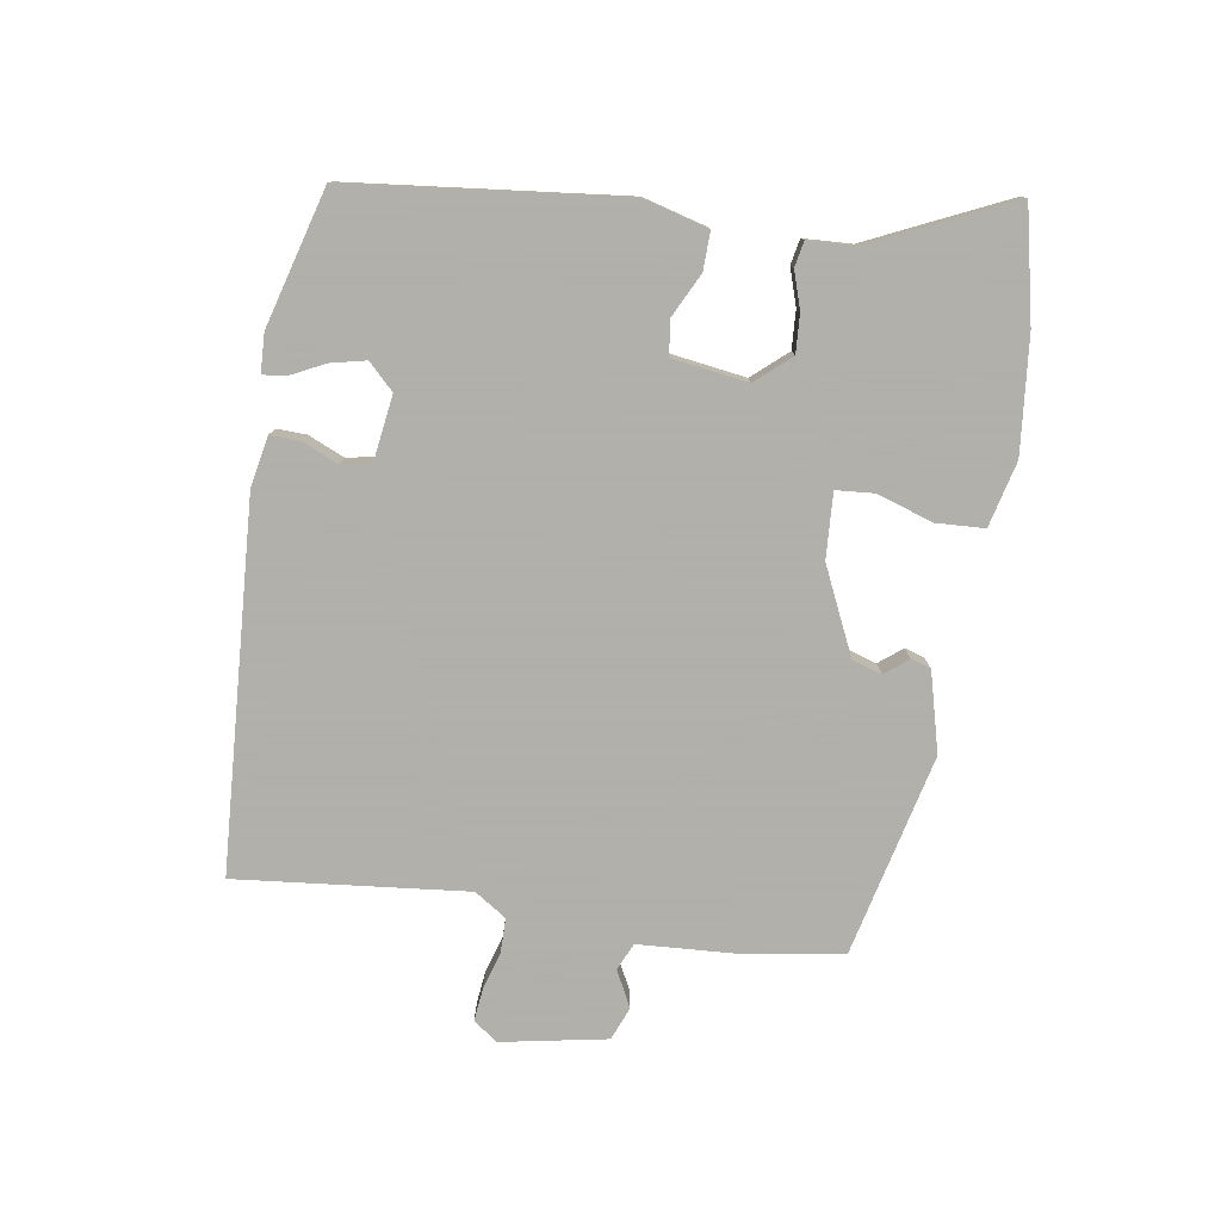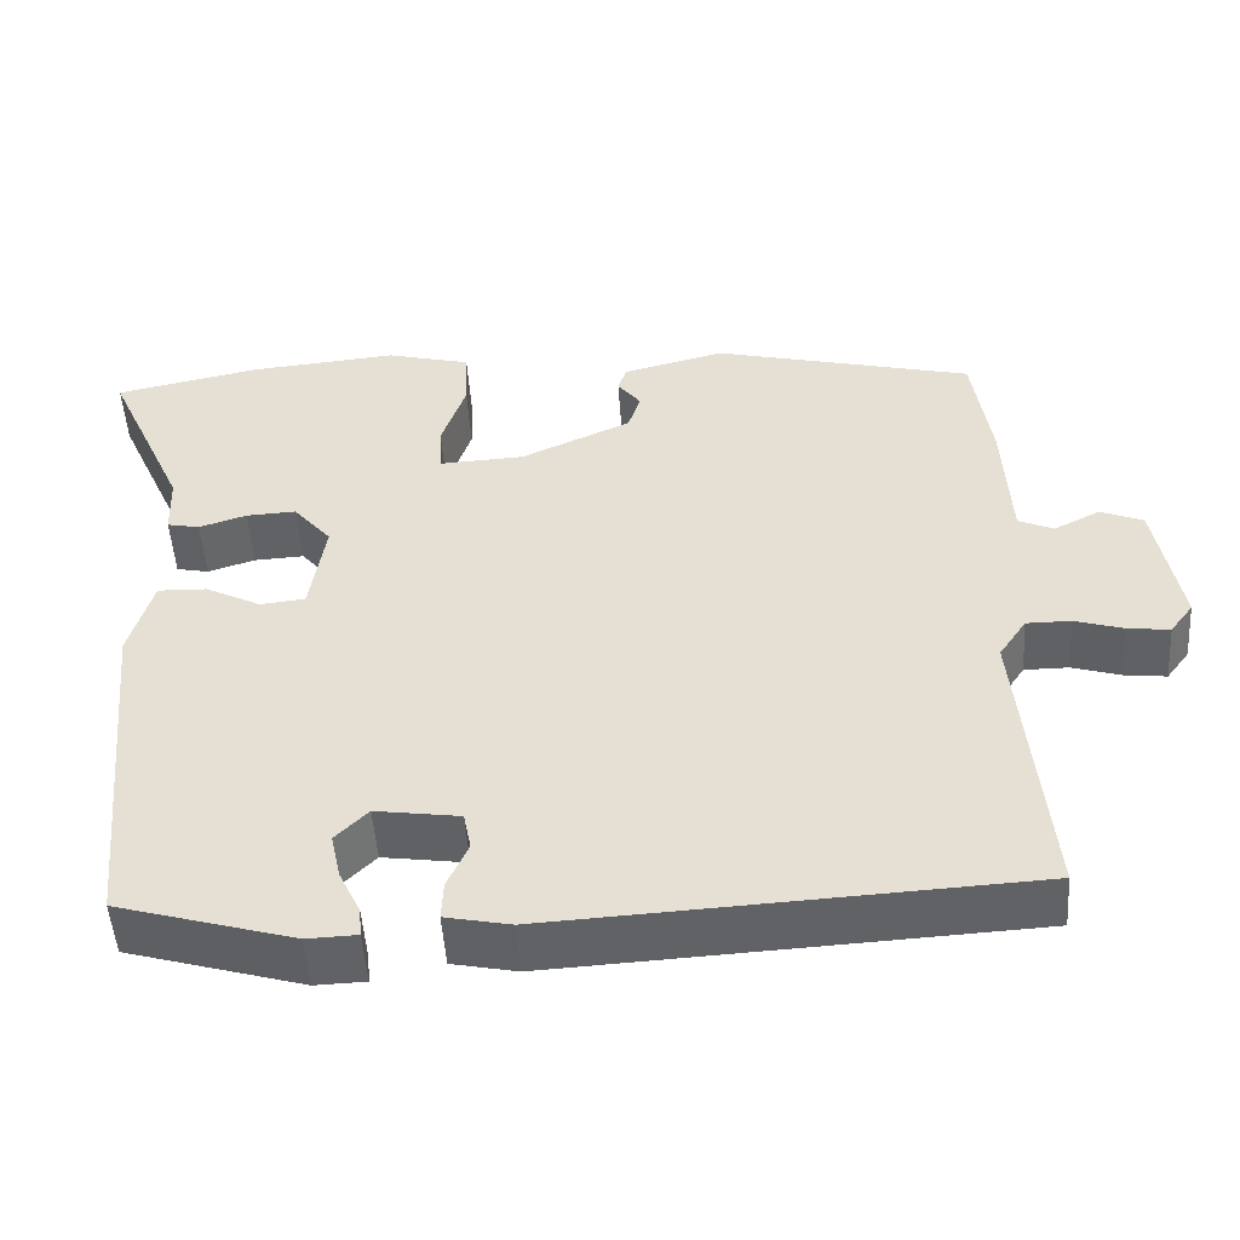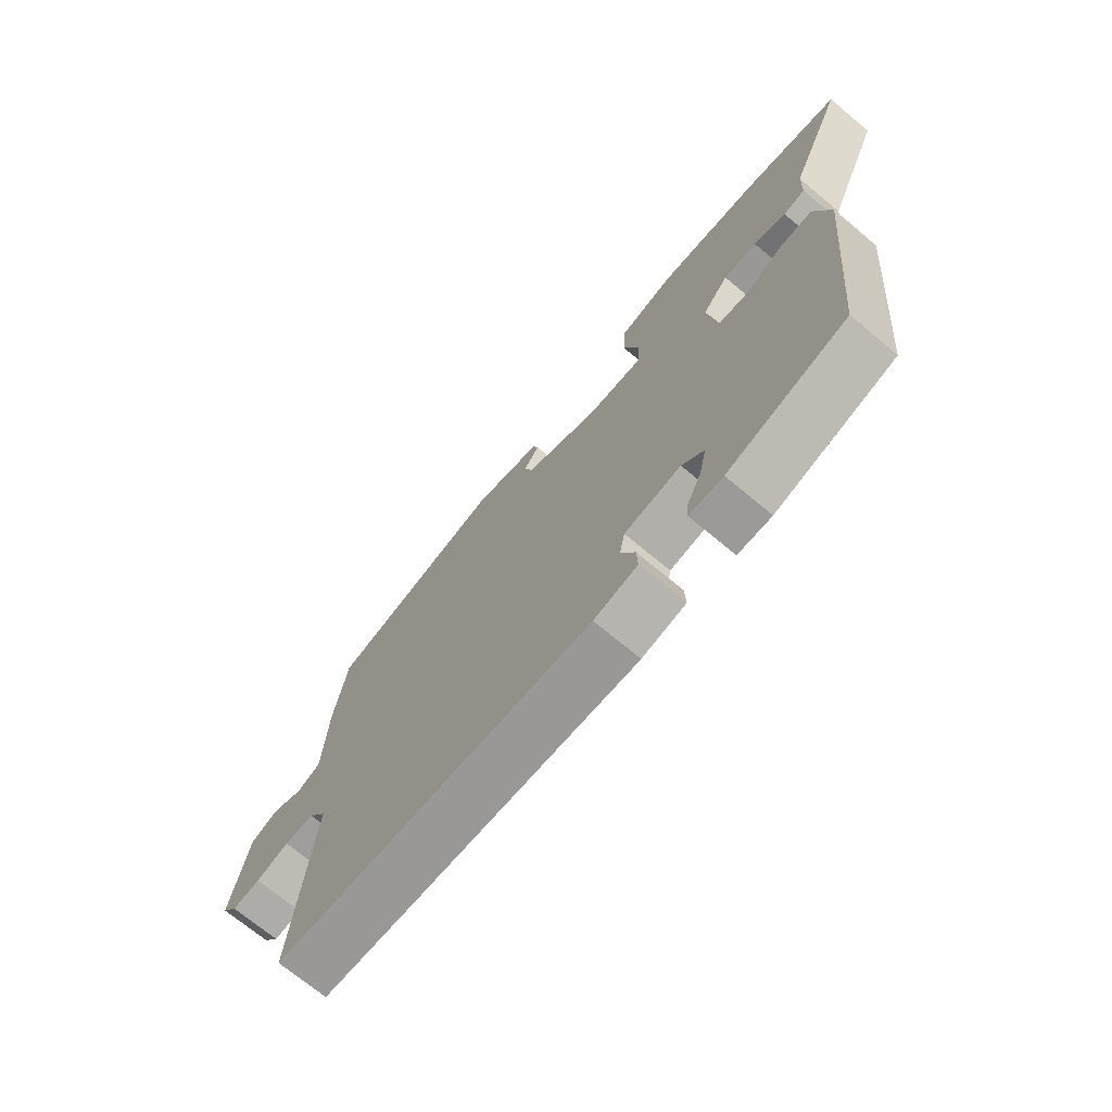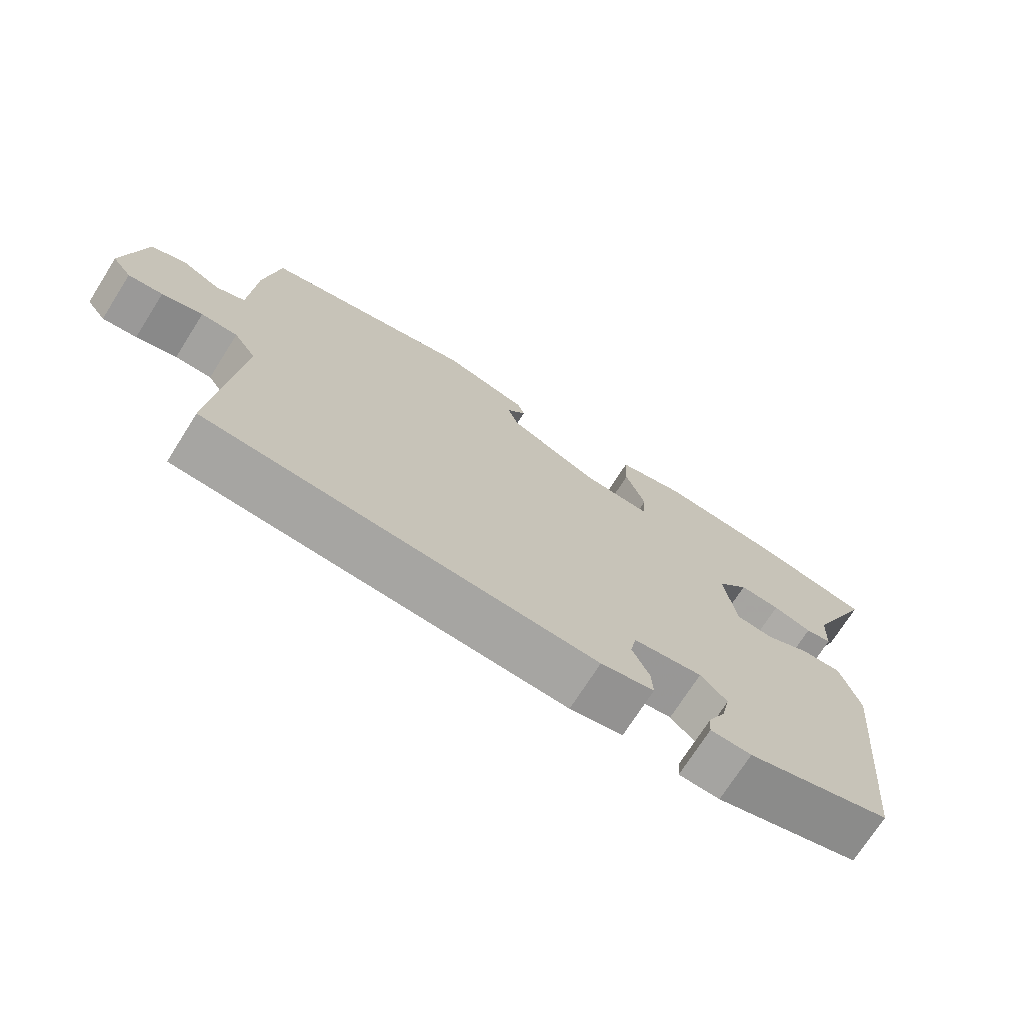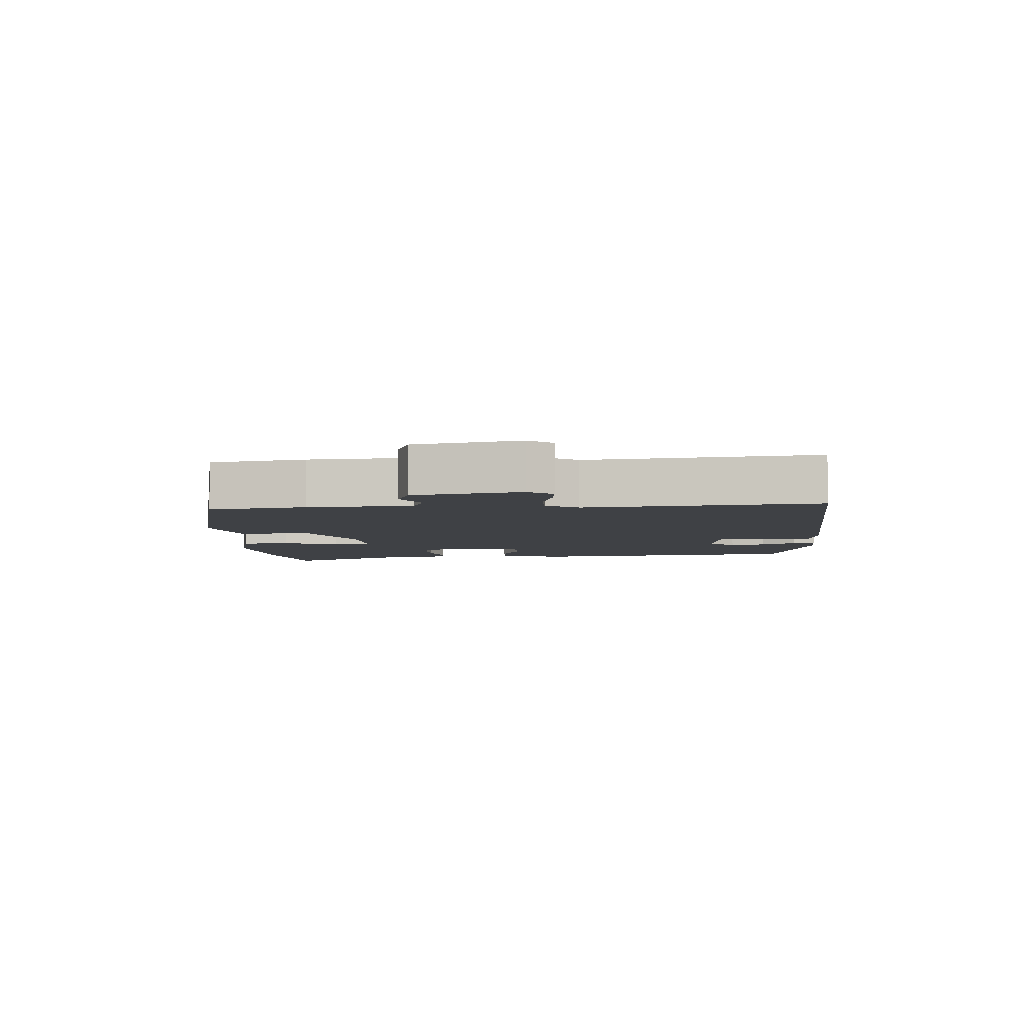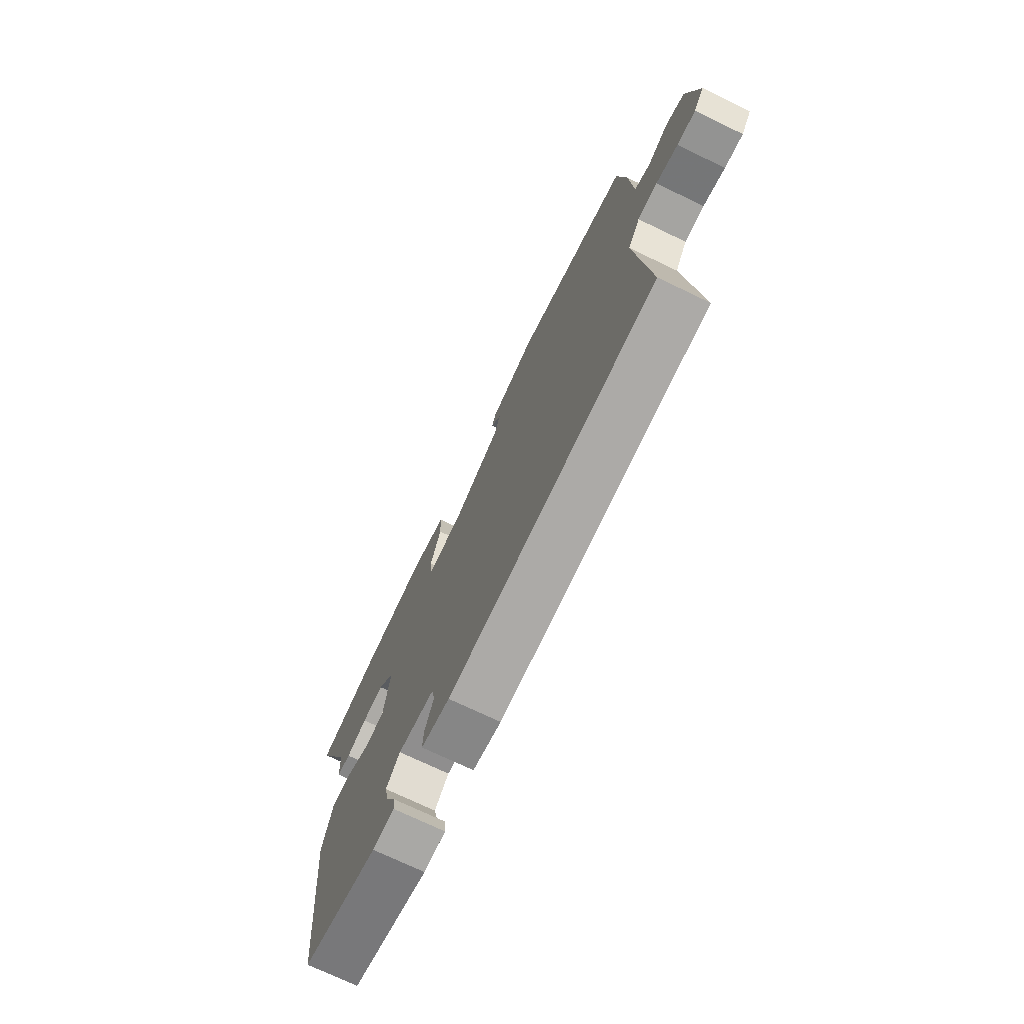
<metadata>
{"format":"obj","ext":"obj","renderer":"f3d","projection":"perspective","resolution":1024,"background":"white","views":[{"elev":-78.4,"azim":-98.4,"up":"+Y"},{"elev":-50.2,"azim":3.8,"up":"+Z"},{"elev":-71.1,"azim":-129.8,"up":"+Z"},{"elev":-72.4,"azim":147.6,"up":"+Z"},{"elev":-5.4,"azim":94.6,"up":"+Y"},{"elev":-73.2,"azim":64.4,"up":"+Z"}]}
</metadata>
<code>
v 0.501 0.07 -0.489
v -0.067 0.07 -0.519
v -0.145 0.07 -0.503
v -0.143 0.07 -0.457
v -0.118 0.07 -0.401
v -0.127 0.07 -0.355
v -0.228 0.07 -0.34
v -0.267 0.07 -0.379
v -0.255 0.07 -0.434
v -0.229 0.07 -0.488
v -0.226 0.07 -0.523
v -0.286 0.07 -0.525
v -0.497 0.07 -0.464
v -0.539 0.07 -0.041
v -0.511 0.07 0.058
v -0.452 0.07 0.056
v -0.385 0.07 0.022
v -0.331 0.07 0.028
v -0.313 0.07 0.145
v -0.359 0.07 0.199
v -0.419 0.07 0.196
v -0.476 0.07 0.178
v -0.515 0.07 0.186
v -0.518 0.07 0.261
v -0.615 0.07 0.476
v -0.441 0.07 0.512
v -0.262 0.07 0.528
v -0.161 0.07 0.502
v -0.158 0.07 0.427
v -0.187 0.07 0.341
v -0.183 0.07 0.282
v -0.082 0.07 0.287
v 0.051 0.07 0.347
v 0.066 0.07 0.393
v 0.038 0.07 0.429
v 0.048 0.07 0.46
v 0.171 0.07 0.491
v 0.483 0.07 0.414
v 0.505 0.07 0.266
v 0.513 0.07 0.106
v 0.555 0.07 0.087
v 0.611 0.07 0.115
v 0.662 0.07 0.094
v 0.691 0.07 -0.07
v 0.663 0.07 -0.107
v 0.613 0.07 -0.101
v 0.554 0.07 -0.083
v 0.501 0.07 -0.083
v 0.468 0.07 -0.132
v 0.501 0 -0.489
v -0.067 0 -0.519
v -0.145 0 -0.503
v -0.143 0 -0.457
v -0.118 0 -0.401
v -0.127 0 -0.355
v -0.228 0 -0.34
v -0.267 0 -0.379
v -0.255 0 -0.434
v -0.229 0 -0.488
v -0.226 0 -0.523
v -0.286 0 -0.525
v -0.497 0 -0.464
v -0.539 0 -0.041
v -0.511 0 0.058
v -0.452 0 0.056
v -0.385 0 0.022
v -0.331 0 0.028
v -0.313 0 0.145
v -0.359 0 0.199
v -0.419 0 0.196
v -0.476 0 0.178
v -0.515 0 0.186
v -0.518 0 0.261
v -0.615 0 0.476
v -0.441 0 0.512
v -0.262 0 0.528
v -0.161 0 0.502
v -0.158 0 0.427
v -0.187 0 0.341
v -0.183 0 0.282
v -0.082 0 0.287
v 0.051 0 0.347
v 0.066 0 0.393
v 0.038 0 0.429
v 0.048 0 0.46
v 0.171 0 0.491
v 0.483 0 0.414
v 0.505 0 0.266
v 0.513 0 0.106
v 0.555 0 0.087
v 0.611 0 0.115
v 0.662 0 0.094
v 0.691 0 -0.07
v 0.663 0 -0.107
v 0.613 0 -0.101
v 0.554 0 -0.083
v 0.501 0 -0.083
v 0.468 0 -0.132
f 45 46 47
f 44 45 47
f 43 44 47
f 42 43 47
f 41 42 47
f 40 41 47 48
f 39 40 48
f 38 39 48
f 37 38 48
f 36 37 48
f 35 36 48
f 34 35 48
f 33 34 48 49
f 28 29 30
f 27 28 30
f 26 27 30
f 25 26 30
f 24 25 30
f 24 30 31
f 23 24 31
f 22 23 31
f 21 22 31
f 20 21 31 32
f 15 16 17
f 14 15 17
f 13 14 17
f 12 13 17
f 12 17 18
f 9 10 11 12
f 8 9 12
f 8 12 18 19
f 3 4 5
f 2 3 5
f 1 2 5
f 49 1 5
f 49 5 6
f 33 49 6
f 32 33 6
f 7 8 19
f 32 6 7 19
f 19 20 32
f 96 95 94
f 96 94 93
f 96 93 92
f 96 92 91
f 96 91 90
f 97 96 90 89
f 97 89 88
f 97 88 87
f 97 87 86
f 97 86 85
f 97 85 84
f 97 84 83
f 98 97 83 82
f 79 78 77
f 79 77 76
f 79 76 75
f 79 75 74
f 79 74 73
f 80 79 73
f 80 73 72
f 80 72 71
f 80 71 70
f 81 80 70 69
f 66 65 64
f 66 64 63
f 66 63 62
f 66 62 61
f 67 66 61
f 61 60 59 58
f 61 58 57
f 68 67 61 57
f 54 53 52
f 54 52 51
f 54 51 50
f 54 50 98
f 55 54 98
f 55 98 82
f 55 82 81
f 68 57 56
f 68 56 55 81
f 81 69 68
f 1 50 51 2
f 2 51 52 3
f 3 52 53 4
f 4 53 54 5
f 5 54 55 6
f 6 55 56 7
f 7 56 57 8
f 8 57 58 9
f 9 58 59 10
f 10 59 60 11
f 11 60 61 12
f 12 61 62 13
f 13 62 63 14
f 14 63 64 15
f 15 64 65 16
f 16 65 66 17
f 17 66 67 18
f 18 67 68 19
f 19 68 69 20
f 20 69 70 21
f 21 70 71 22
f 22 71 72 23
f 23 72 73 24
f 24 73 74 25
f 25 74 75 26
f 26 75 76 27
f 27 76 77 28
f 28 77 78 29
f 29 78 79 30
f 30 79 80 31
f 31 80 81 32
f 32 81 82 33
f 33 82 83 34
f 34 83 84 35
f 35 84 85 36
f 36 85 86 37
f 37 86 87 38
f 38 87 88 39
f 39 88 89 40
f 40 89 90 41
f 41 90 91 42
f 42 91 92 43
f 43 92 93 44
f 44 93 94 45
f 45 94 95 46
f 46 95 96 47
f 47 96 97 48
f 48 97 98 49
f 49 98 50 1

</code>
